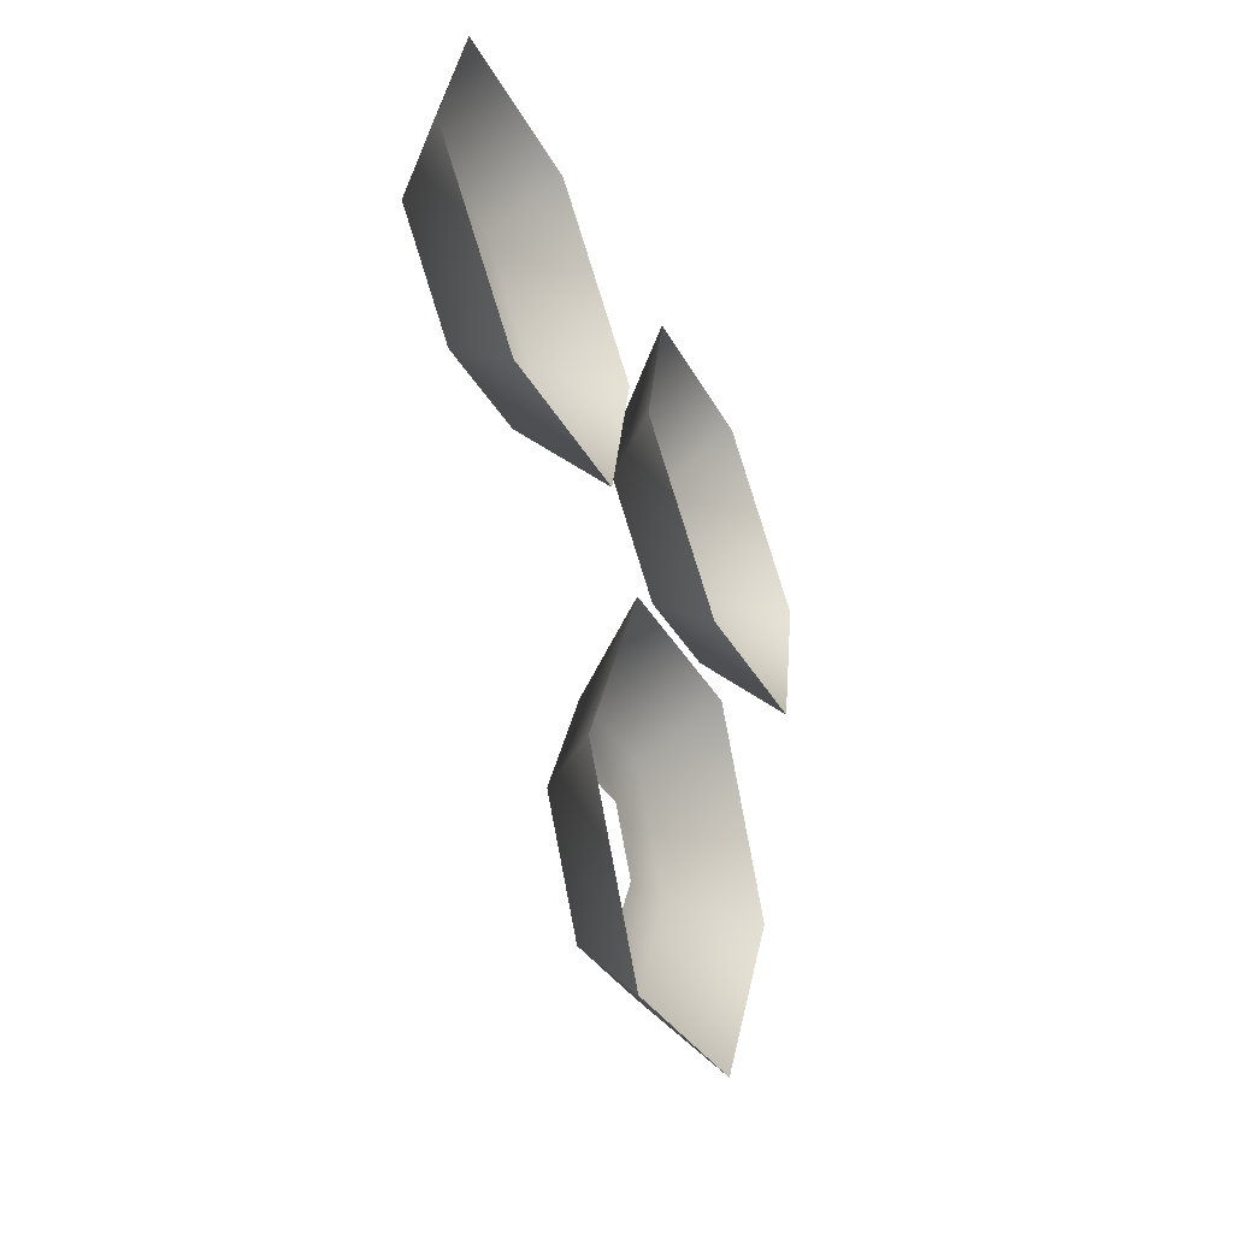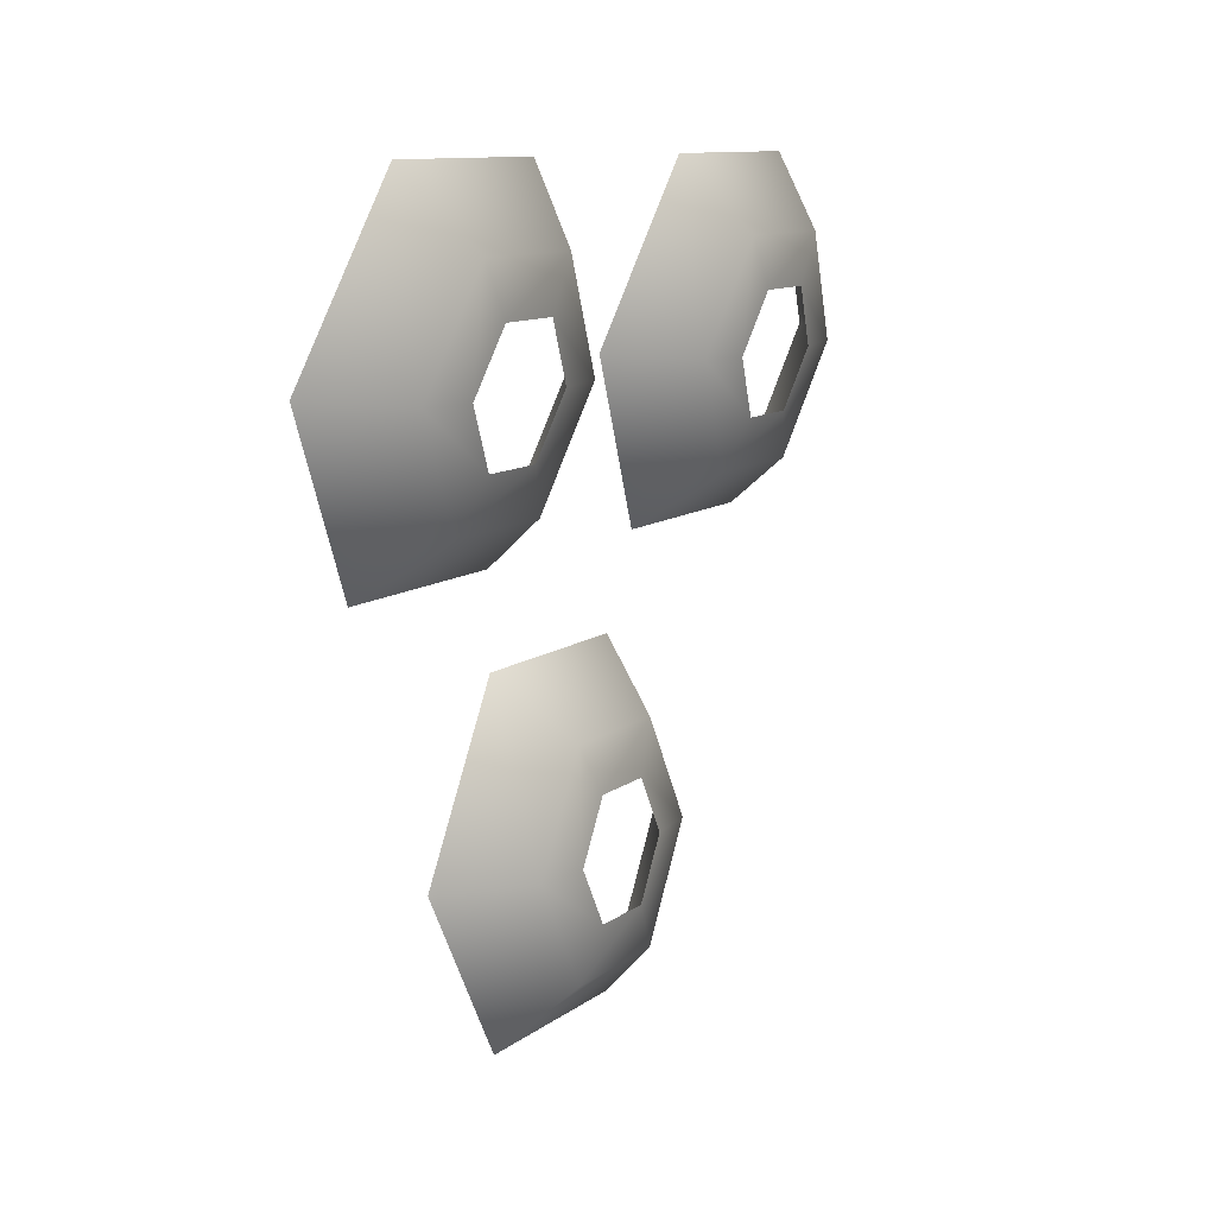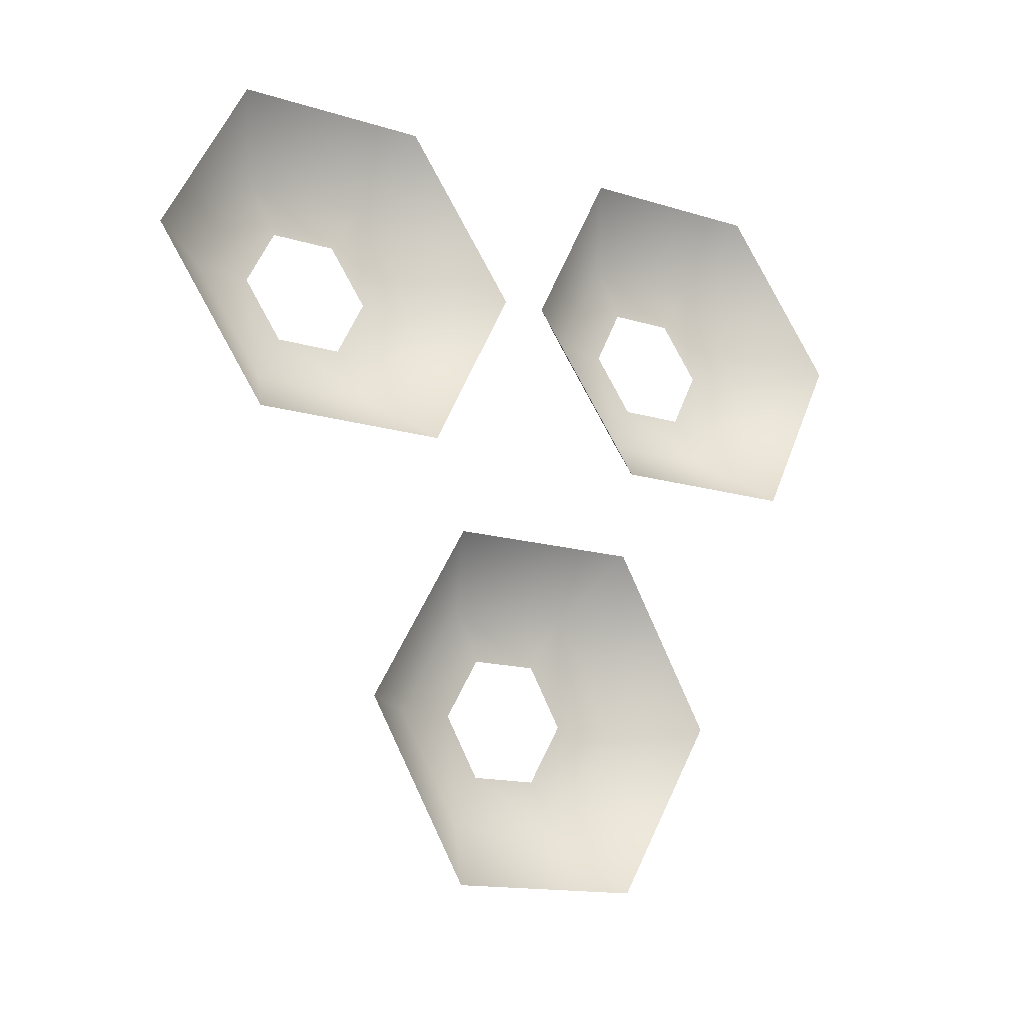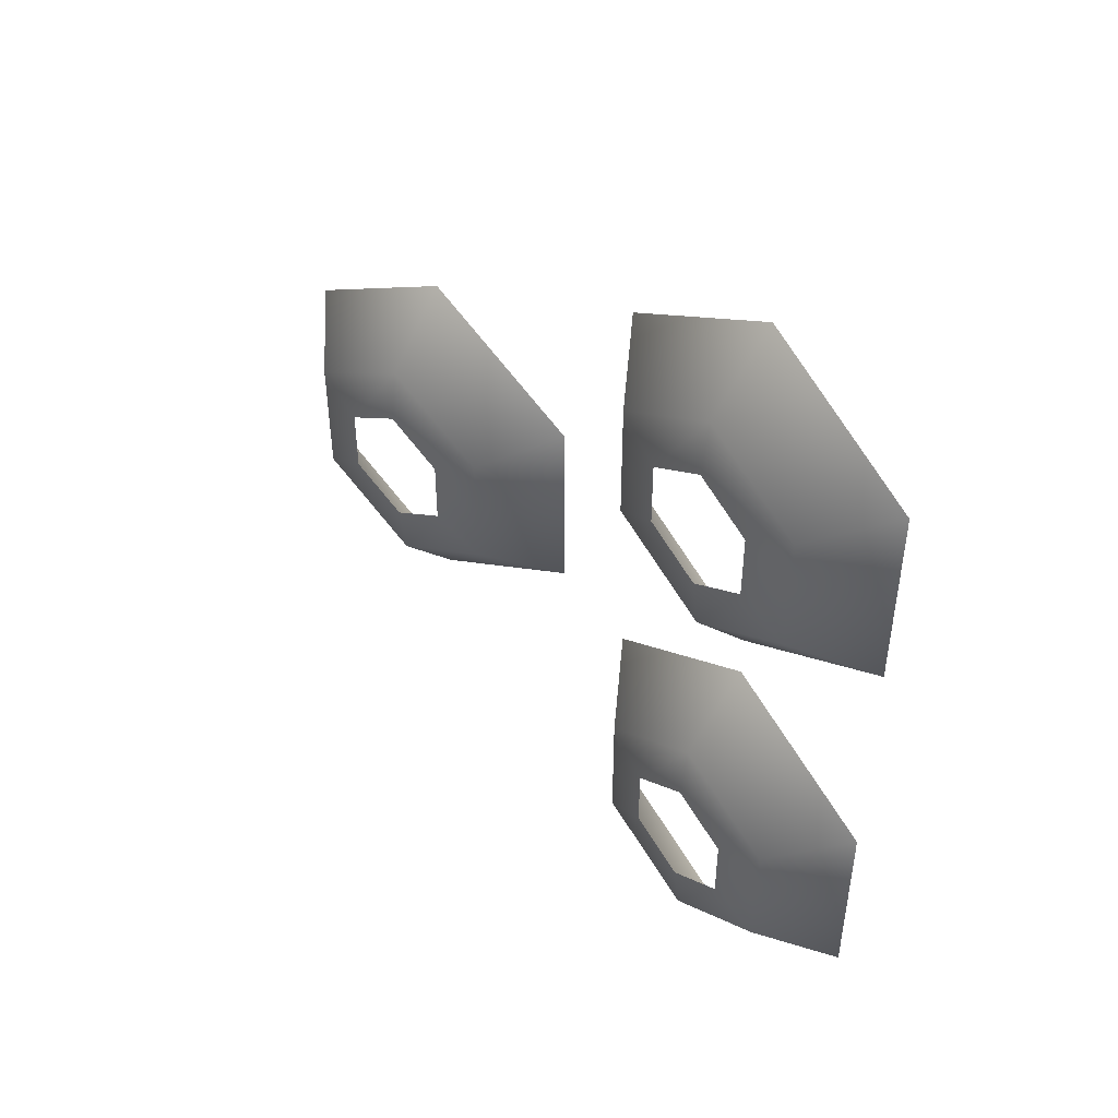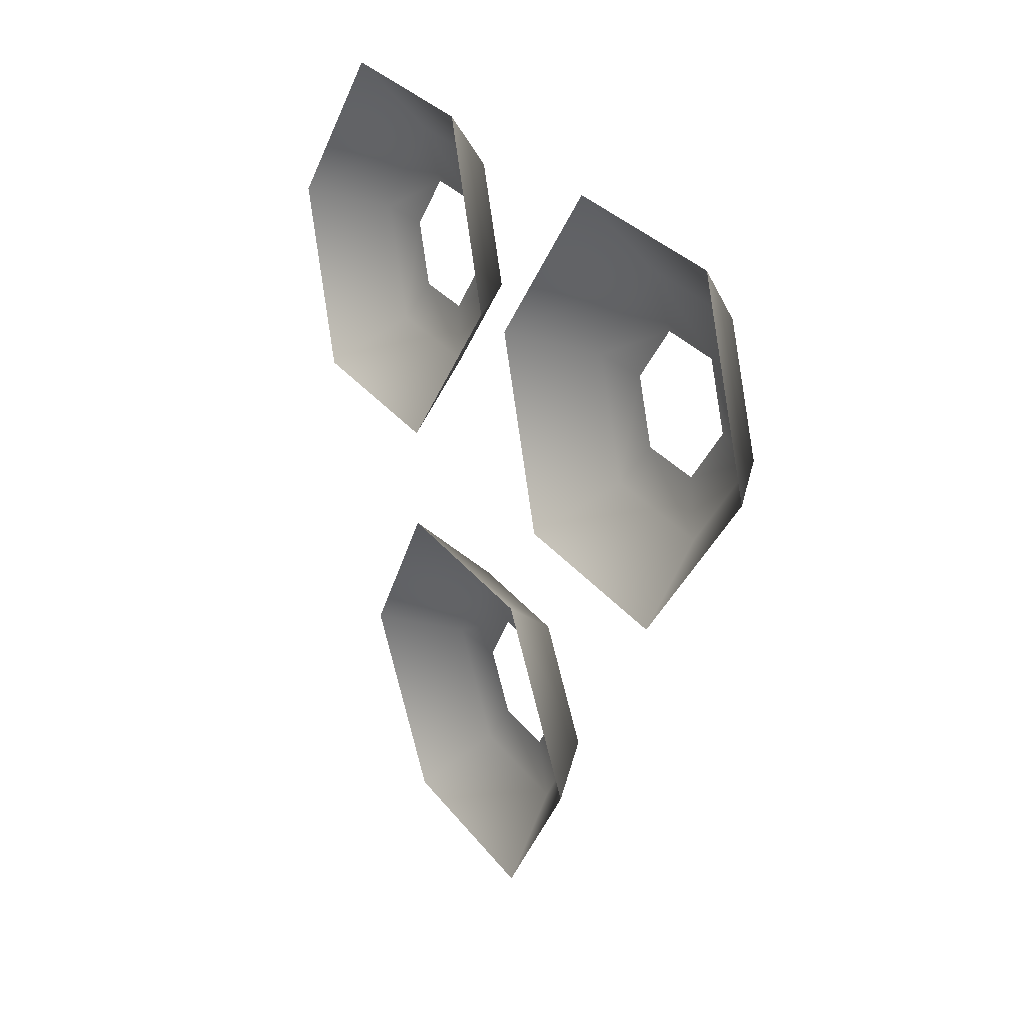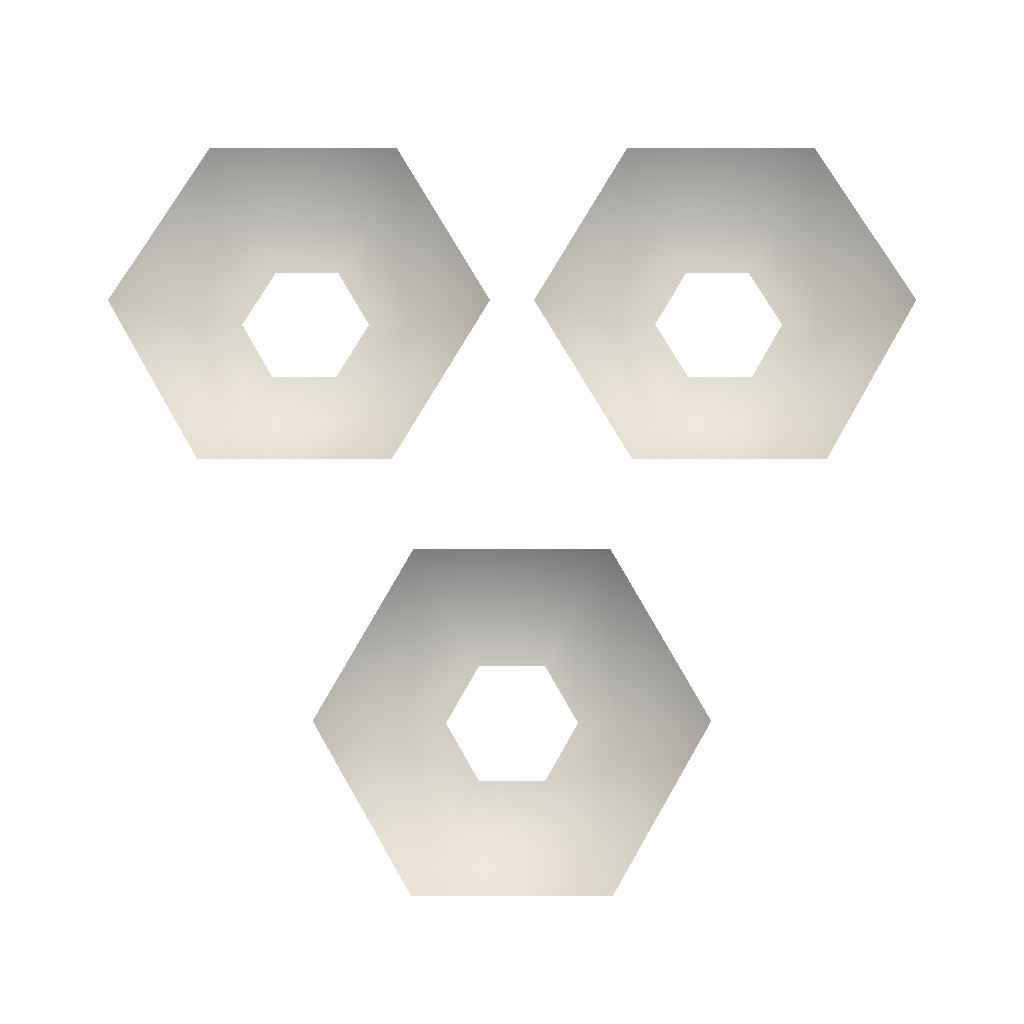
<metadata>
{"format":"obj","ext":"obj","renderer":"f3d","projection":"perspective","resolution":1024,"background":"white","views":[{"elev":-29.4,"azim":22.2,"up":"+Z"},{"elev":10.8,"azim":-149.9,"up":"+Z"},{"elev":-14.0,"azim":55.1,"up":"+Z"},{"elev":46.2,"azim":-48.0,"up":"+Y"},{"elev":29.7,"azim":149.9,"up":"+Z"},{"elev":-7.4,"azim":90.1,"up":"+Z"}]}
</metadata>
<code>
g engmount
v -0.5184 -0.008648 -0.07871
v -0.5166 -0.01592 -0.09131
v -0.5166 0.01592 -0.09132
v -0.5184 0.008647 -0.07871
v -0.5184 -0.0173 -0.06373
v -0.5166 -0.03185 -0.06373
v -0.4998 -0.02523 -0.1075
v -0.4998 -0.05046 -0.06376
v -0.5165 -0.01592 -0.03615
v -0.4997 -0.02523 -0.02006
v -0.5165 0.01593 -0.03615
v -0.5184 0.008649 -0.04875
v -0.5184 0.0173 -0.06373
v -0.5166 0.03185 -0.06373
v -0.5184 -0.008646 -0.04875
v -0.4998 0.05046 -0.06376
v -0.4998 0.02523 -0.1075
v -0.4997 0.02523 -0.02006
v -0.5295 -0.04035 0.0722
v -0.5296 -0.04763 0.05947
v -0.5275 -0.03898 0.04463
v -0.5257 -0.02443 0.04489
v -0.5255 -0.04763 0.0298
v -0.5219 -0.04035 0.01757
v -0.5295 -0.0722 0.0722
v -0.5152 -0.08151 0.0905
v -0.5152 -0.03105 0.0905
v -0.5091 -0.1067 0.04722
v -0.5257 -0.08812 0.04489
v -0.503 -0.08151 0.003938
v -0.5219 -0.0722 0.01757
v -0.503 -0.03104 0.003939
v -0.5275 -0.07357 0.04463
v -0.5255 -0.06492 0.0298
v -0.5296 -0.06492 0.05947
v -0.5091 -0.005811 0.04722
v -0.5257 0.08812 0.04489
v -0.5091 0.1067 0.04722
v -0.5152 0.08151 0.0905
v -0.5295 0.0722 0.0722
v -0.5152 0.03105 0.0905
v -0.5295 0.04035 0.0722
v -0.5296 0.06492 0.05947
v -0.5296 0.04763 0.05947
v -0.5091 0.005811 0.04722
v -0.5257 0.02443 0.04489
v -0.503 0.03104 0.003939
v -0.5219 0.04035 0.01757
v -0.503 0.08151 0.003938
v -0.5219 0.0722 0.01757
v -0.5255 0.04763 0.0298
v -0.5255 0.06492 0.0298
v -0.5275 0.07357 0.04463
v -0.5275 0.03898 0.04463
f 1 3 2
f 1 4 3
f 5 1 2
f 5 2 6
f 6 2 7
f 6 7 8
f 9 6 8
f 9 8 10
f 11 9 10
f 12 9 11
f 13 12 11
f 13 11 14
f 4 14 3
f 4 13 14
f 12 15 9
f 15 6 9
f 15 5 6
f 3 14 16
f 3 16 17
f 2 17 7
f 2 3 17
f 14 18 16
f 14 11 18
f 11 10 18
f 19 21 20
f 19 22 21
f 22 23 21
f 22 24 23
f 25 19 20
f 26 19 25
f 26 27 19
f 27 22 19
f 28 26 25
f 28 25 29
f 30 28 29
f 30 29 31
f 32 31 24
f 32 30 31
f 31 29 33
f 31 33 34
f 24 34 23
f 24 31 34
f 25 20 35
f 29 35 33
f 29 25 35
f 36 24 22
f 36 32 24
f 27 36 22
f 37 39 38
f 37 40 39
f 40 41 39
f 40 42 41
f 43 42 40
f 43 44 42
f 42 45 41
f 42 46 45
f 44 46 42
f 46 47 45
f 46 48 47
f 48 49 47
f 48 50 49
f 50 38 49
f 50 37 38
f 51 50 48
f 51 52 50
f 52 37 50
f 52 53 37
f 53 43 40
f 44 54 46
f 54 48 46
f 54 51 48
f 53 40 37

</code>
